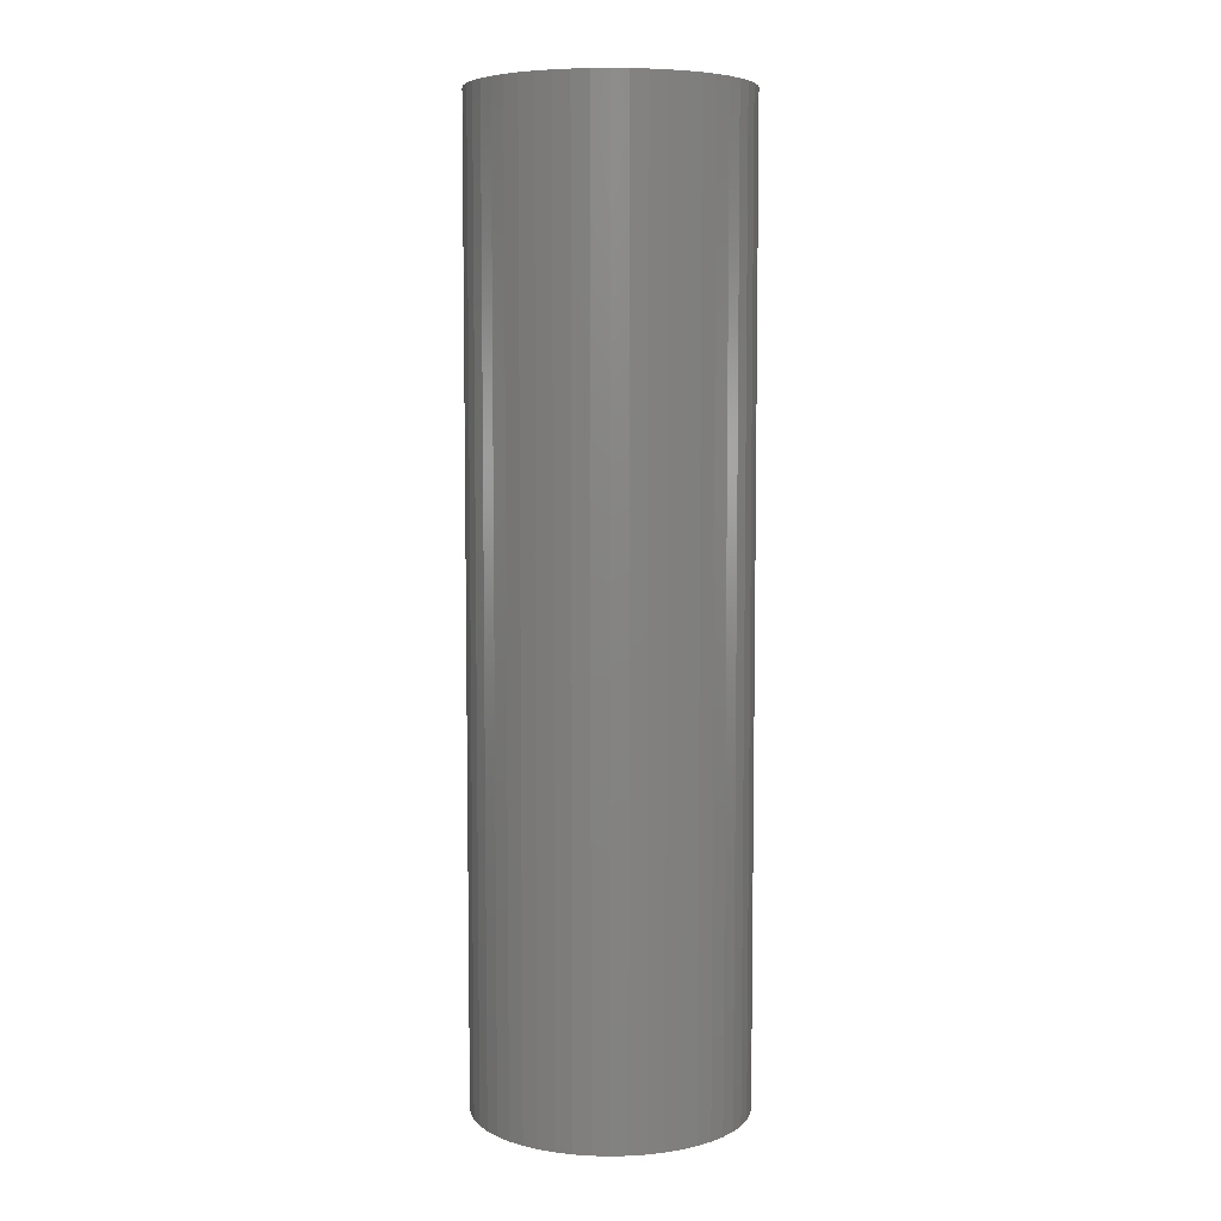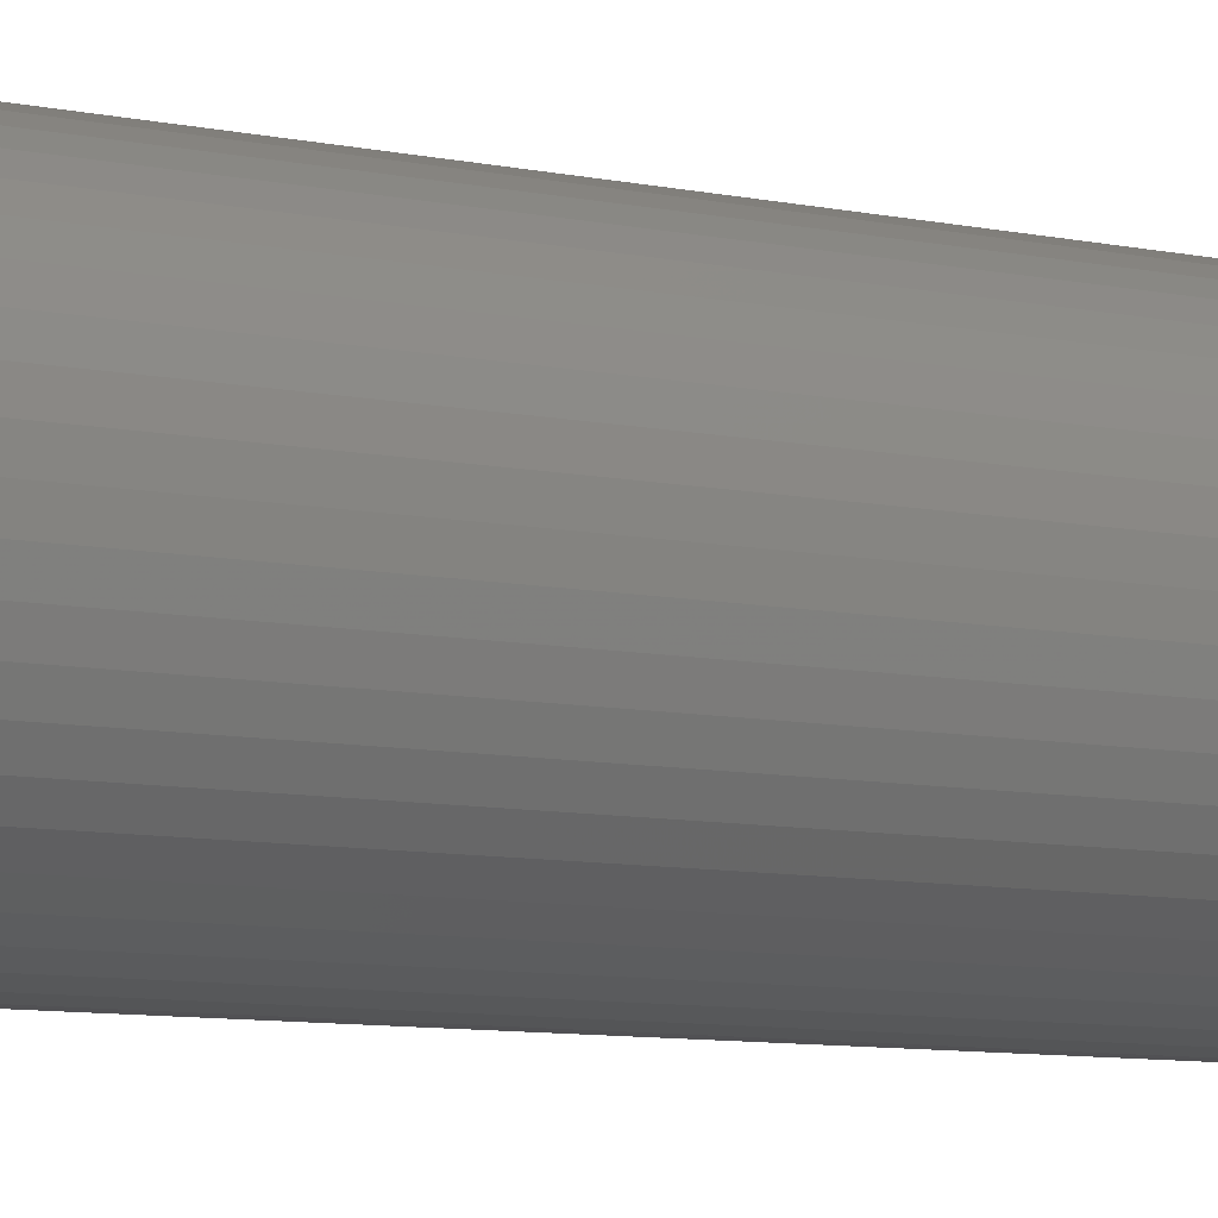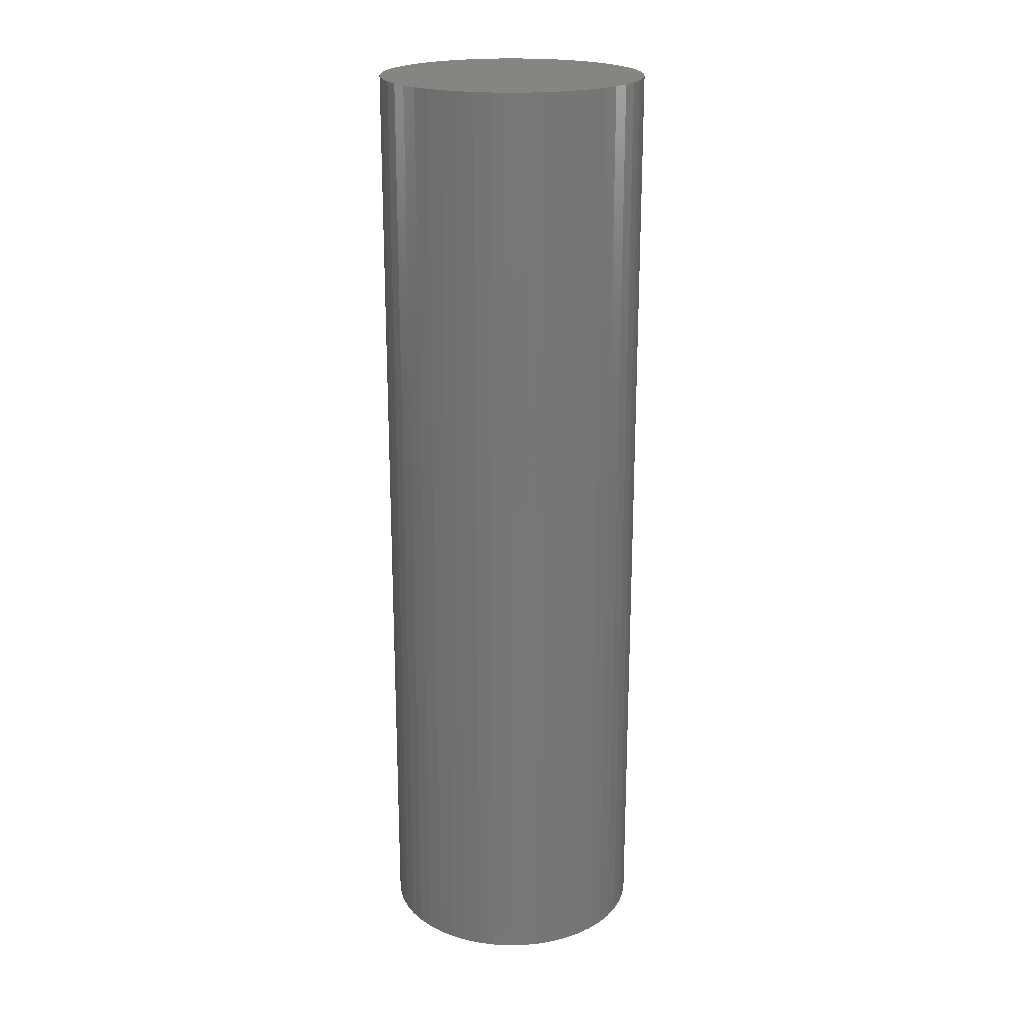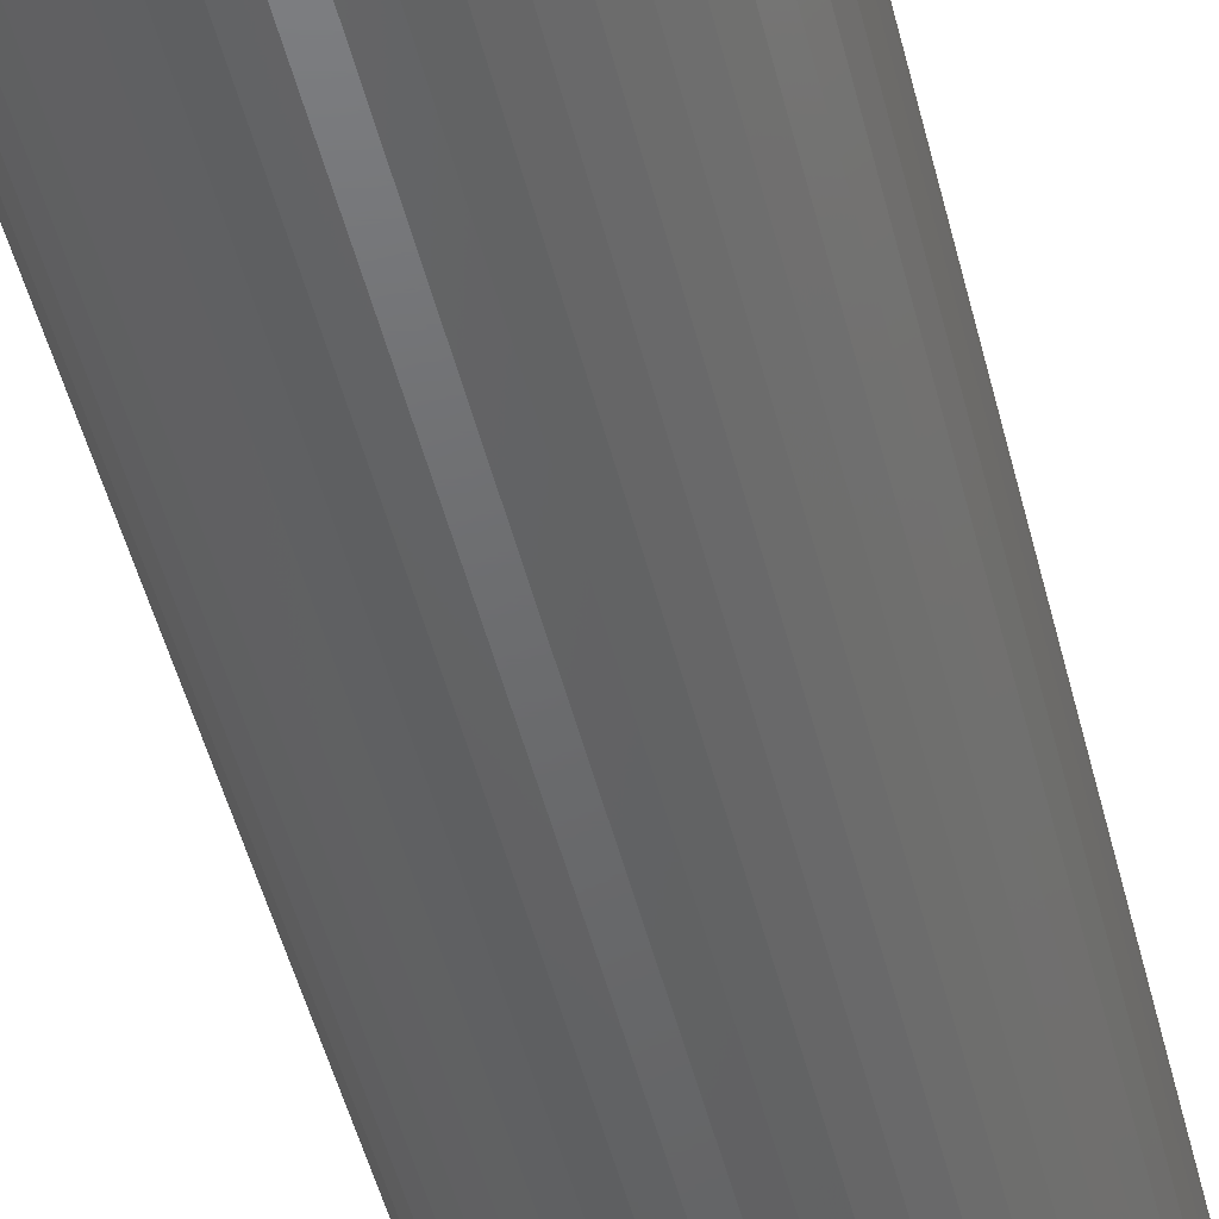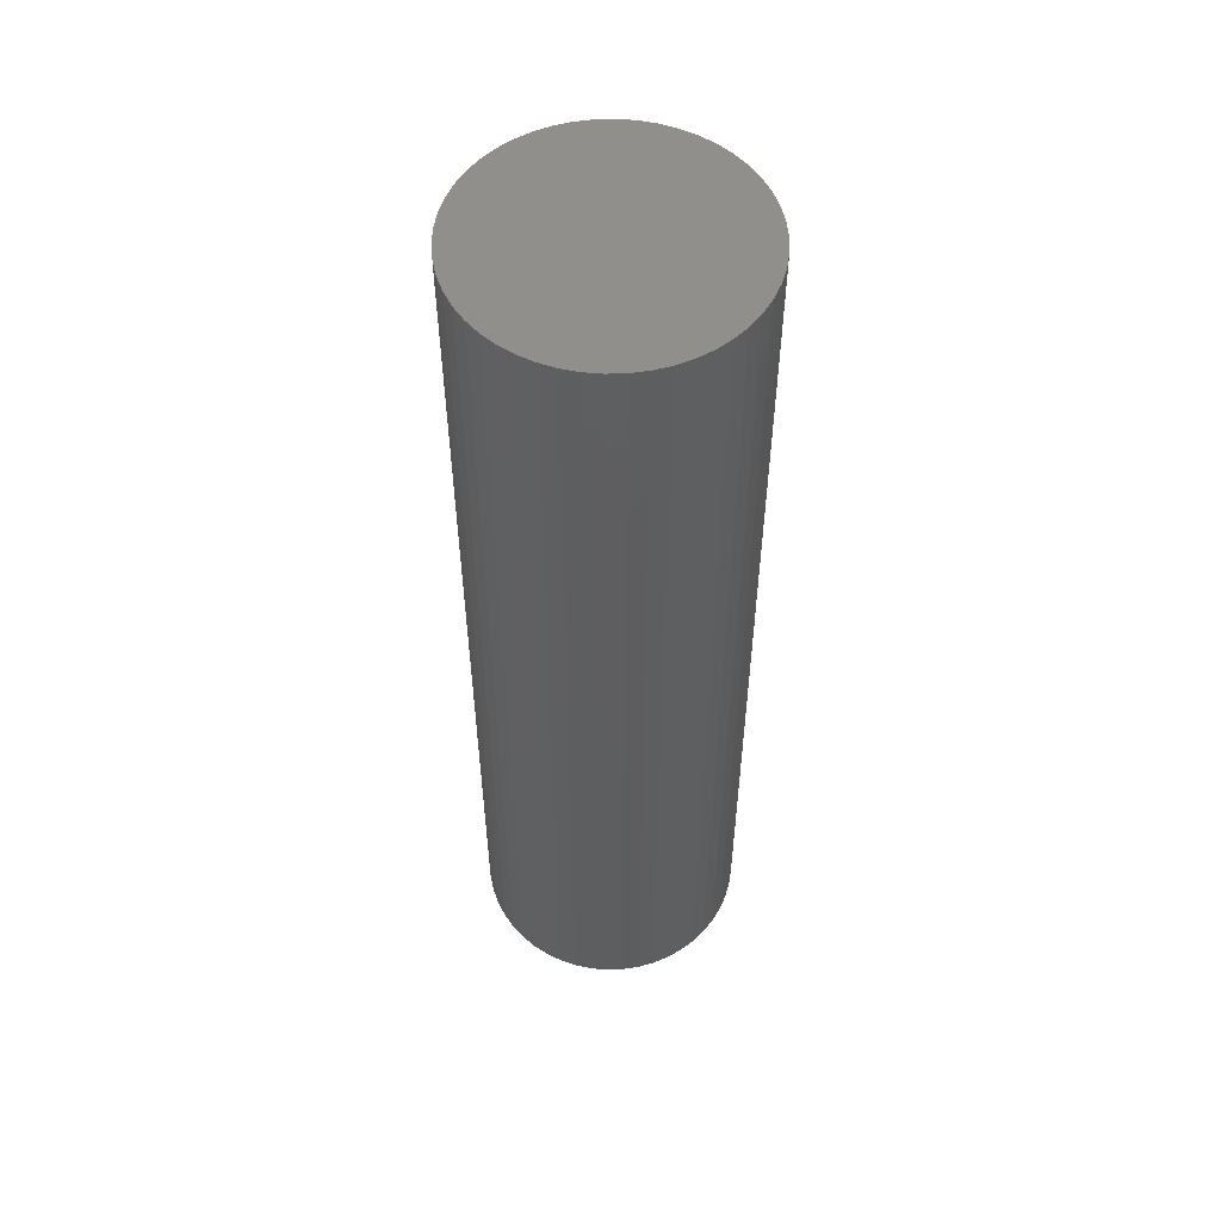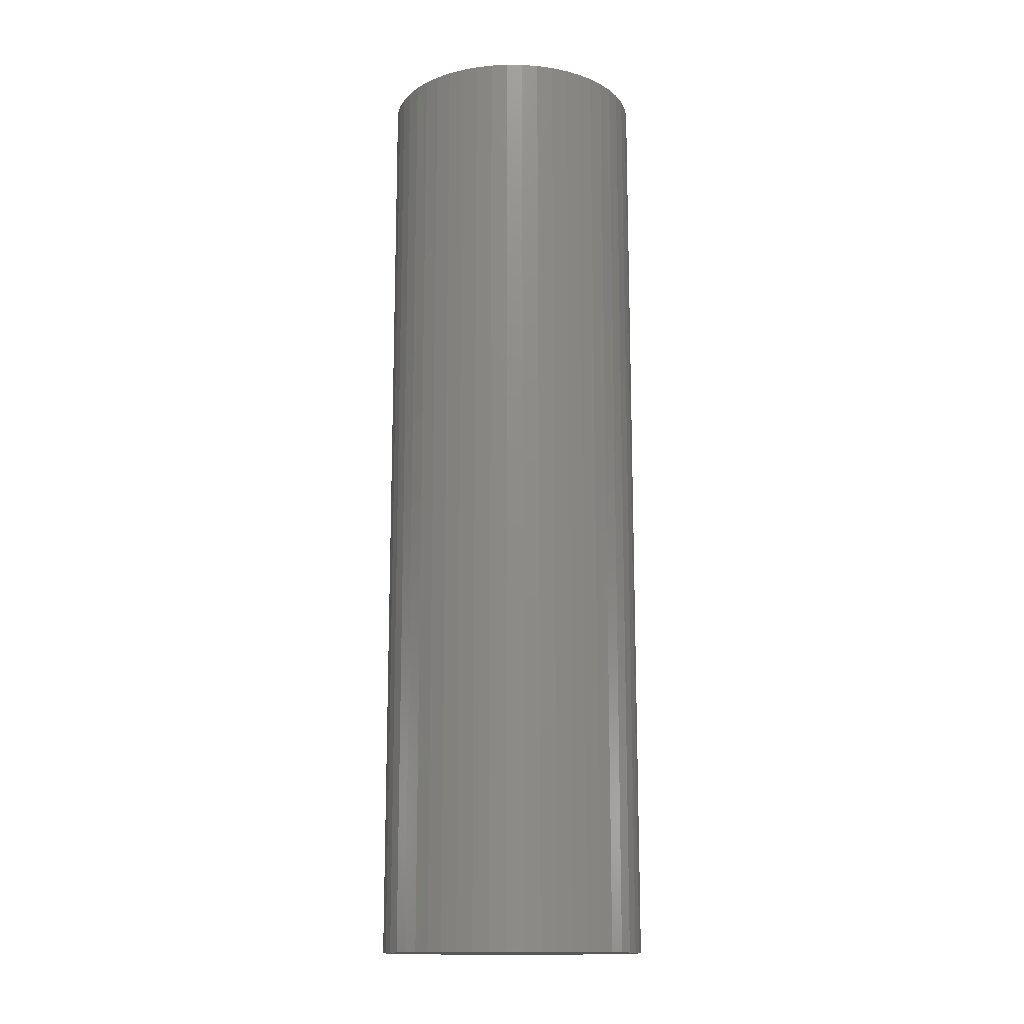
<metadata>
{"format":"stl","ext":"stl","renderer":"f3d","projection":"perspective","resolution":1024,"background":"white","views":[{"elev":6.4,"azim":-75.4,"up":"+Z"},{"elev":-7.9,"azim":-122.1,"up":"+Y"},{"elev":21.0,"azim":-160.5,"up":"+Z"},{"elev":-48.0,"azim":-166.4,"up":"+Y"},{"elev":54.3,"azim":135.0,"up":"+Z"},{"elev":-14.6,"azim":27.6,"up":"+Z"}]}
</metadata>
<code>
# stl→obj: 100 verts, 196 faces
v 6.35 0 22.5
v 6.3 0.7959 -22.5
v 6.3 0.7959 22.5
v 6.35 0 -22.5
v -6.35 0 -22.5
v -6.3 0.7959 22.5
v -6.3 0.7959 -22.5
v -6.35 0 22.5
v 0.3987 6.337 -22.5
v -0.3987 6.337 22.5
v 0.3987 6.337 22.5
v -0.3987 6.337 -22.5
v 4.629 4.347 -22.5
v 4.048 4.893 22.5
v 4.629 4.347 22.5
v 4.048 4.893 -22.5
v 6.3 -0.7959 -22.5
v 6.151 -1.579 -22.5
v 6.151 1.579 -22.5
v 5.904 -2.338 -22.5
v 5.904 2.338 -22.5
v 5.565 -3.059 -22.5
v 5.565 3.059 -22.5
v 5.137 -3.732 -22.5
v 5.137 3.732 -22.5
v 4.629 -4.347 -22.5
v 4.048 -4.893 -22.5
v 3.402 -5.361 -22.5
v 3.402 5.361 -22.5
v 2.704 -5.746 -22.5
v 2.704 5.746 -22.5
v 1.962 -6.039 -22.5
v 1.962 6.039 -22.5
v 1.19 -6.238 -22.5
v 1.19 6.238 -22.5
v 0.3987 -6.337 -22.5
v -0.3987 -6.337 -22.5
v -1.19 -6.238 -22.5
v -1.19 6.238 -22.5
v -1.962 -6.039 -22.5
v -1.962 6.039 -22.5
v -2.704 -5.746 -22.5
v -2.704 5.746 -22.5
v -3.402 -5.361 -22.5
v -3.402 5.361 -22.5
v -4.048 -4.893 -22.5
v -4.048 4.893 -22.5
v -4.629 -4.347 -22.5
v -4.629 4.347 -22.5
v -5.137 -3.732 -22.5
v -5.137 3.732 -22.5
v -5.565 -3.059 -22.5
v -5.565 3.059 -22.5
v -5.904 -2.338 -22.5
v -5.904 2.338 -22.5
v -6.151 -1.579 -22.5
v -6.151 1.579 -22.5
v -6.3 -0.7959 -22.5
v 6.3 -0.7959 22.5
v 6.151 1.579 22.5
v 6.151 -1.579 22.5
v 5.904 2.338 22.5
v 5.904 -2.338 22.5
v 5.565 3.059 22.5
v 5.565 -3.059 22.5
v 5.137 3.732 22.5
v 5.137 -3.732 22.5
v 4.629 -4.347 22.5
v 4.048 -4.893 22.5
v 3.402 5.361 22.5
v 3.402 -5.361 22.5
v 2.704 5.746 22.5
v 2.704 -5.746 22.5
v 1.962 6.039 22.5
v 1.962 -6.039 22.5
v 1.19 6.238 22.5
v 1.19 -6.238 22.5
v 0.3987 -6.337 22.5
v -0.3987 -6.337 22.5
v -1.19 6.238 22.5
v -1.19 -6.238 22.5
v -1.962 6.039 22.5
v -1.962 -6.039 22.5
v -2.704 5.746 22.5
v -2.704 -5.746 22.5
v -3.402 5.361 22.5
v -3.402 -5.361 22.5
v -4.048 4.893 22.5
v -4.048 -4.893 22.5
v -4.629 4.347 22.5
v -4.629 -4.347 22.5
v -5.137 3.732 22.5
v -5.137 -3.732 22.5
v -5.565 3.059 22.5
v -5.565 -3.059 22.5
v -5.904 2.338 22.5
v -5.904 -2.338 22.5
v -6.151 1.579 22.5
v -6.151 -1.579 22.5
v -6.3 -0.7959 22.5
f 1 2 3
f 2 1 4
f 5 6 7
f 6 5 8
f 9 10 11
f 10 9 12
f 13 14 15
f 14 13 16
f 17 2 4
f 18 2 17
f 18 19 2
f 20 19 18
f 20 21 19
f 22 21 20
f 22 23 21
f 24 23 22
f 24 25 23
f 26 25 24
f 26 13 25
f 27 13 26
f 27 16 13
f 28 16 27
f 28 29 16
f 30 29 28
f 30 31 29
f 32 31 30
f 32 33 31
f 34 33 32
f 34 35 33
f 36 35 34
f 36 9 35
f 37 9 36
f 37 12 9
f 38 12 37
f 38 39 12
f 40 39 38
f 40 41 39
f 42 41 40
f 42 43 41
f 44 43 42
f 44 45 43
f 46 45 44
f 46 47 45
f 48 47 46
f 48 49 47
f 50 49 48
f 50 51 49
f 52 51 50
f 52 53 51
f 54 53 52
f 54 55 53
f 56 55 54
f 56 57 55
f 58 57 56
f 58 7 57
f 7 58 5
f 3 59 1
f 60 59 3
f 60 61 59
f 62 61 60
f 62 63 61
f 64 63 62
f 64 65 63
f 66 65 64
f 66 67 65
f 15 67 66
f 15 68 67
f 14 68 15
f 14 69 68
f 70 69 14
f 70 71 69
f 72 71 70
f 72 73 71
f 74 73 72
f 74 75 73
f 76 75 74
f 76 77 75
f 11 77 76
f 11 78 77
f 10 78 11
f 10 79 78
f 80 79 10
f 80 81 79
f 82 81 80
f 82 83 81
f 84 83 82
f 84 85 83
f 86 85 84
f 86 87 85
f 88 87 86
f 88 89 87
f 90 89 88
f 90 91 89
f 92 91 90
f 92 93 91
f 94 93 92
f 94 95 93
f 96 95 94
f 96 97 95
f 98 97 96
f 98 99 97
f 6 99 98
f 6 100 99
f 100 6 8
f 47 90 88
f 90 47 49
f 41 84 82
f 84 41 43
f 62 23 64
f 23 62 21
f 64 25 66
f 25 64 23
f 33 76 74
f 76 33 35
f 29 72 70
f 72 29 31
f 55 94 53
f 94 55 96
f 51 90 49
f 90 51 92
f 12 80 10
f 80 12 39
f 65 20 63
f 20 65 22
f 63 18 61
f 18 63 20
f 60 21 62
f 21 60 19
f 3 19 60
f 19 3 2
f 31 74 72
f 74 31 33
f 16 70 14
f 70 16 29
f 57 96 55
f 96 57 98
f 43 86 84
f 86 43 45
f 59 4 1
f 4 59 17
f 68 24 67
f 24 68 26
f 48 89 91
f 89 48 46
f 52 97 54
f 97 52 95
f 58 8 5
f 8 58 100
f 37 78 79
f 78 37 36
f 66 13 15
f 13 66 25
f 35 11 76
f 11 35 9
f 53 92 51
f 92 53 94
f 7 98 57
f 98 7 6
f 45 88 86
f 88 45 47
f 39 82 80
f 82 39 41
f 30 71 73
f 71 30 28
f 27 68 69
f 68 27 26
f 61 17 59
f 17 61 18
f 42 83 85
f 83 42 40
f 48 93 50
f 93 48 91
f 54 99 56
f 99 54 97
f 32 73 75
f 73 32 30
f 34 75 77
f 75 34 32
f 36 77 78
f 77 36 34
f 67 22 65
f 22 67 24
f 38 79 81
f 79 38 37
f 44 85 87
f 85 44 42
f 56 100 58
f 100 56 99
f 28 69 71
f 69 28 27
f 46 87 89
f 87 46 44
f 40 81 83
f 81 40 38
f 50 95 52
f 95 50 93

</code>
